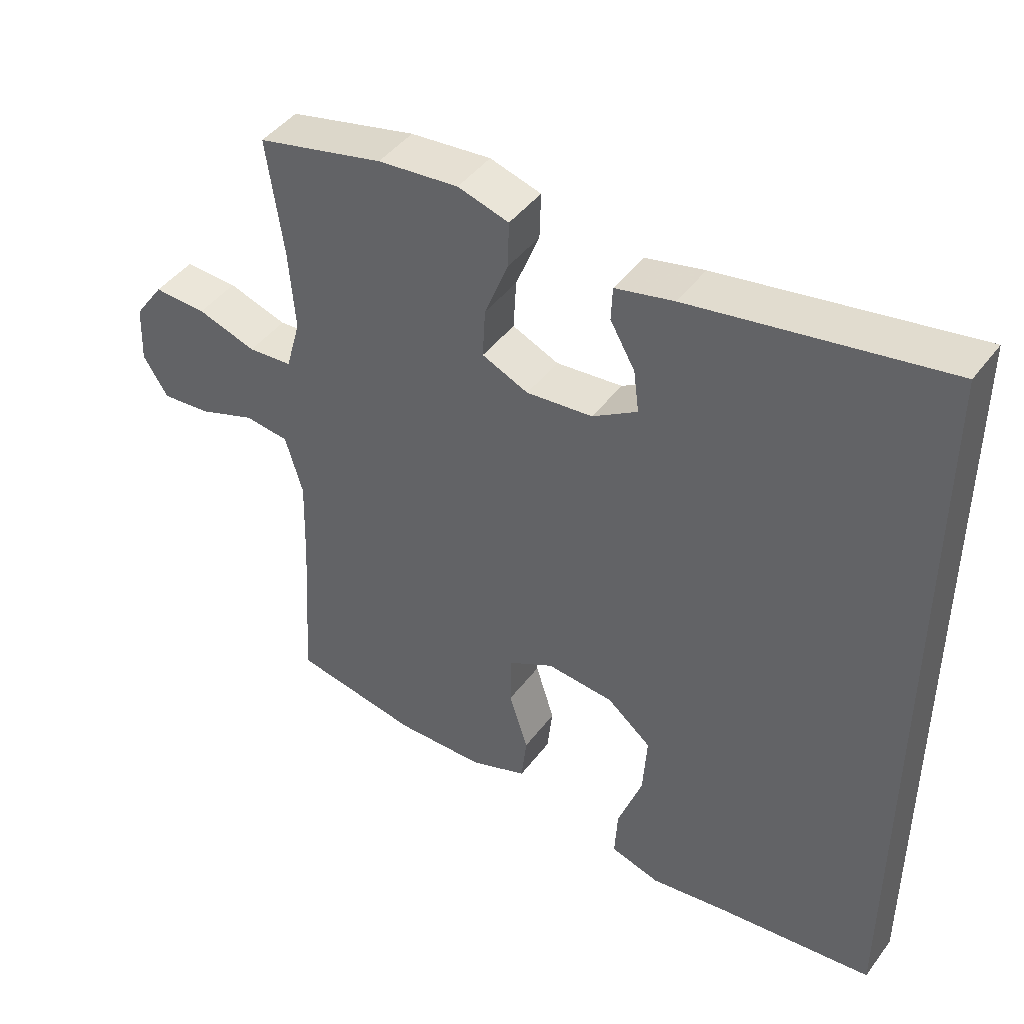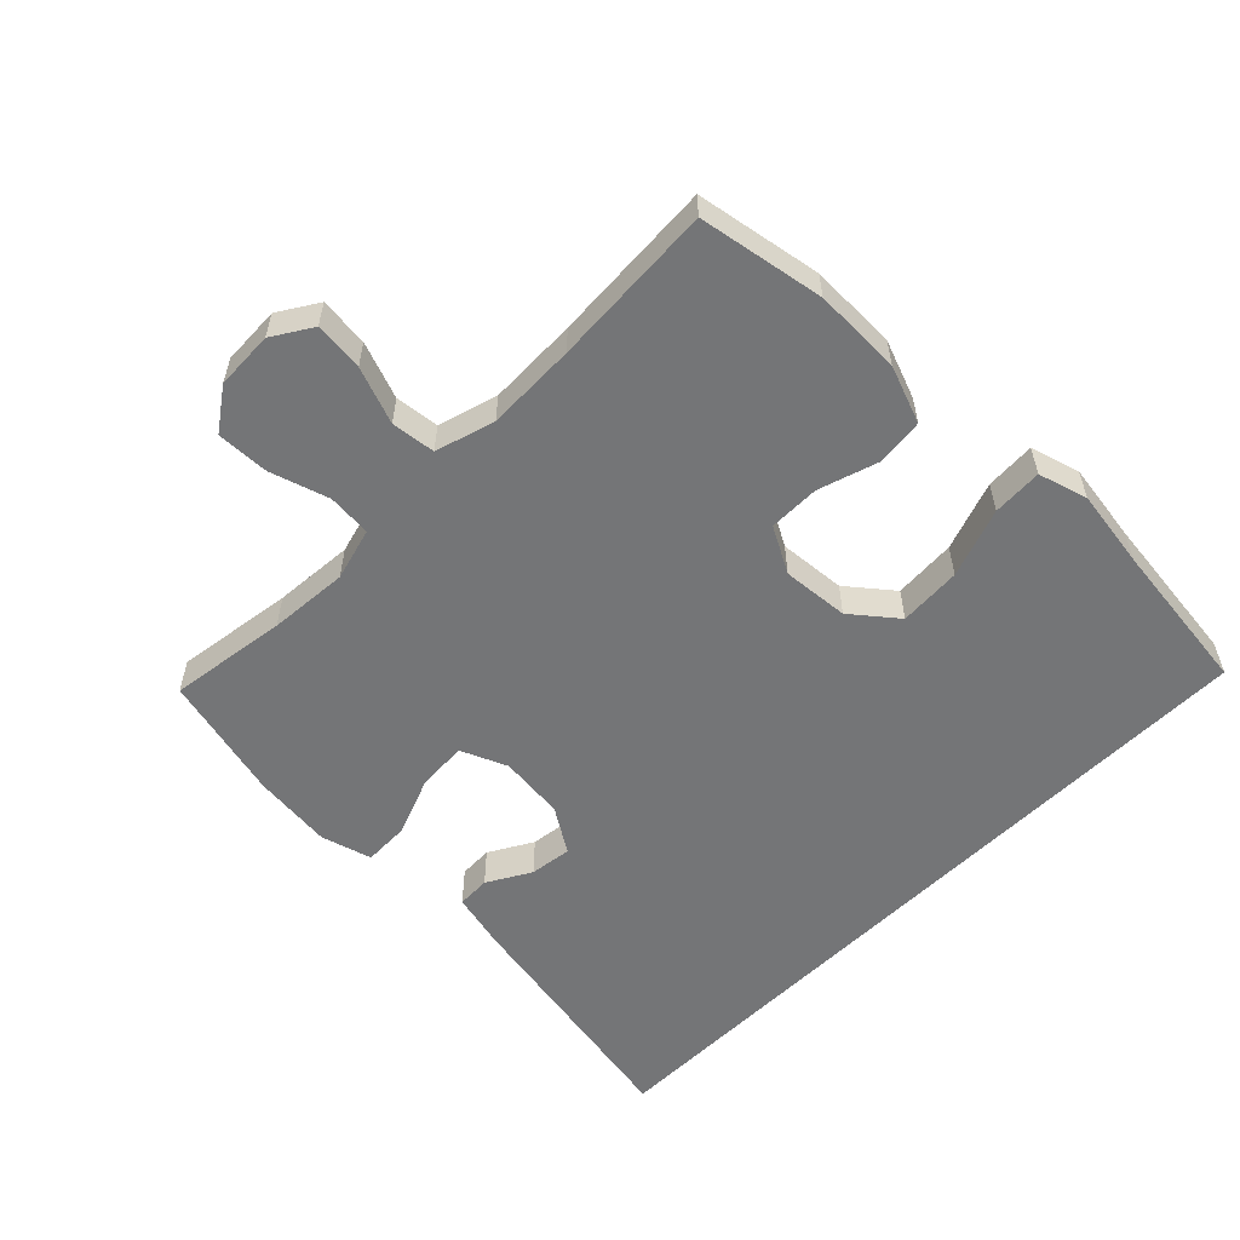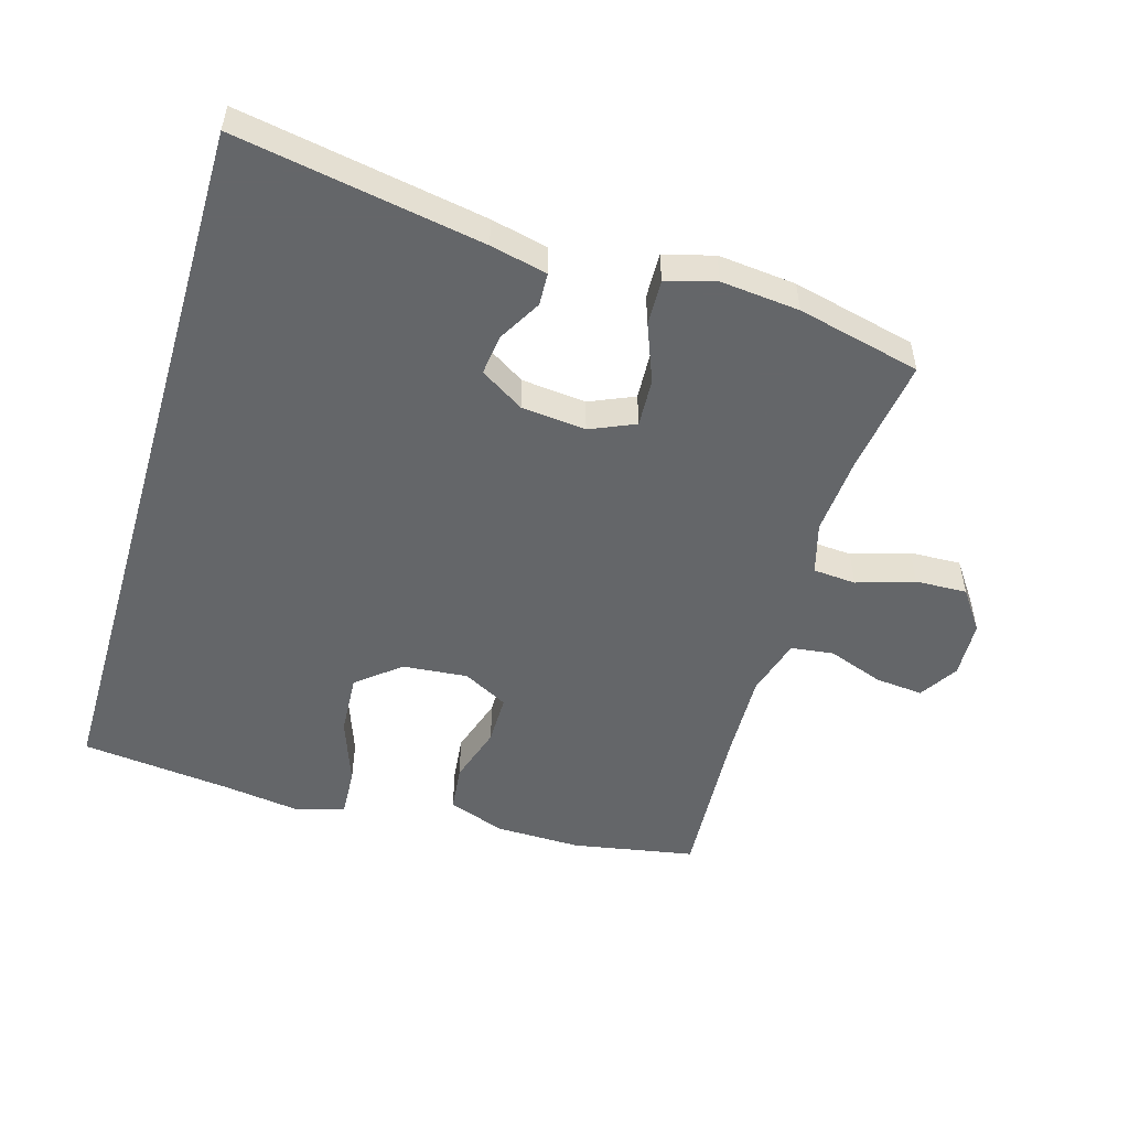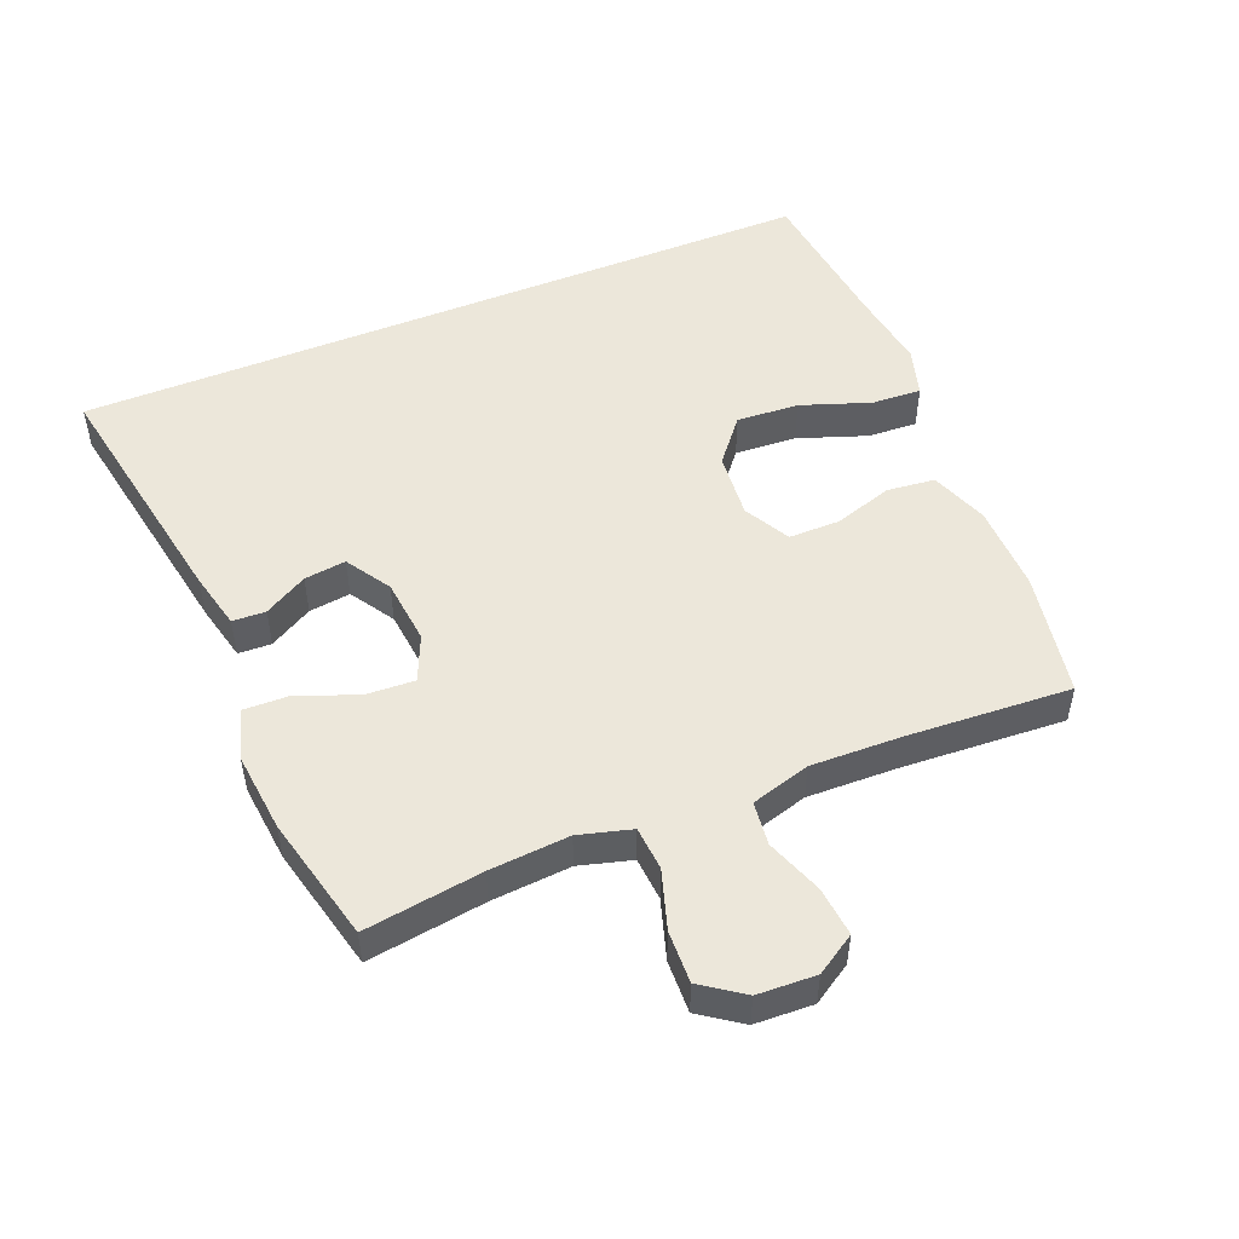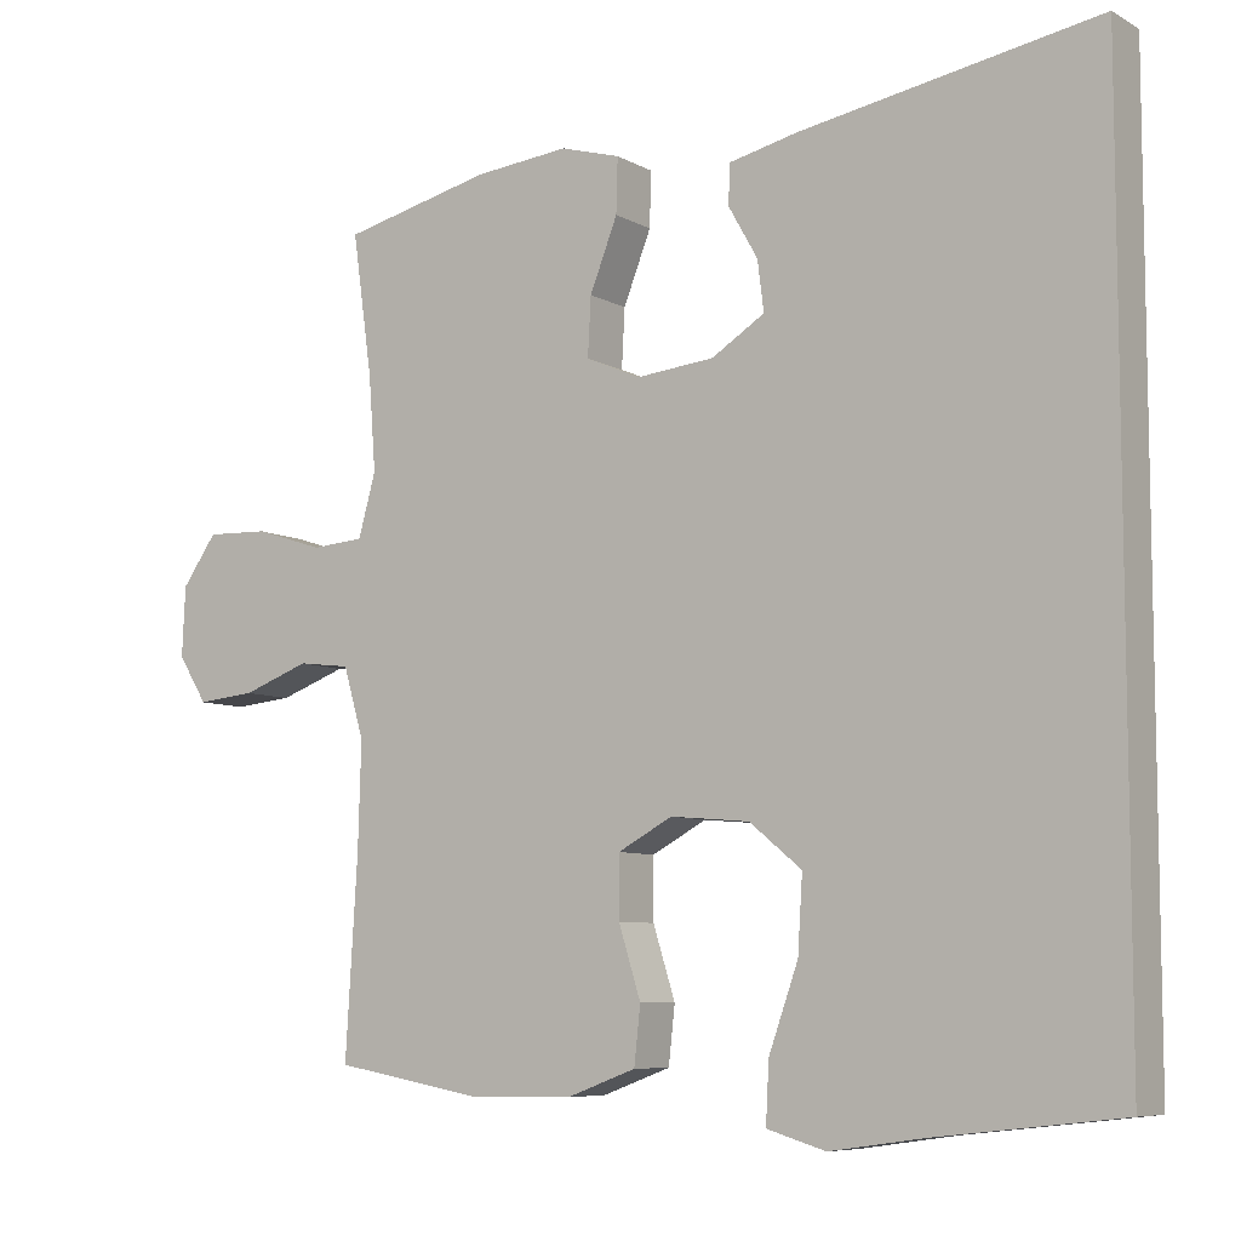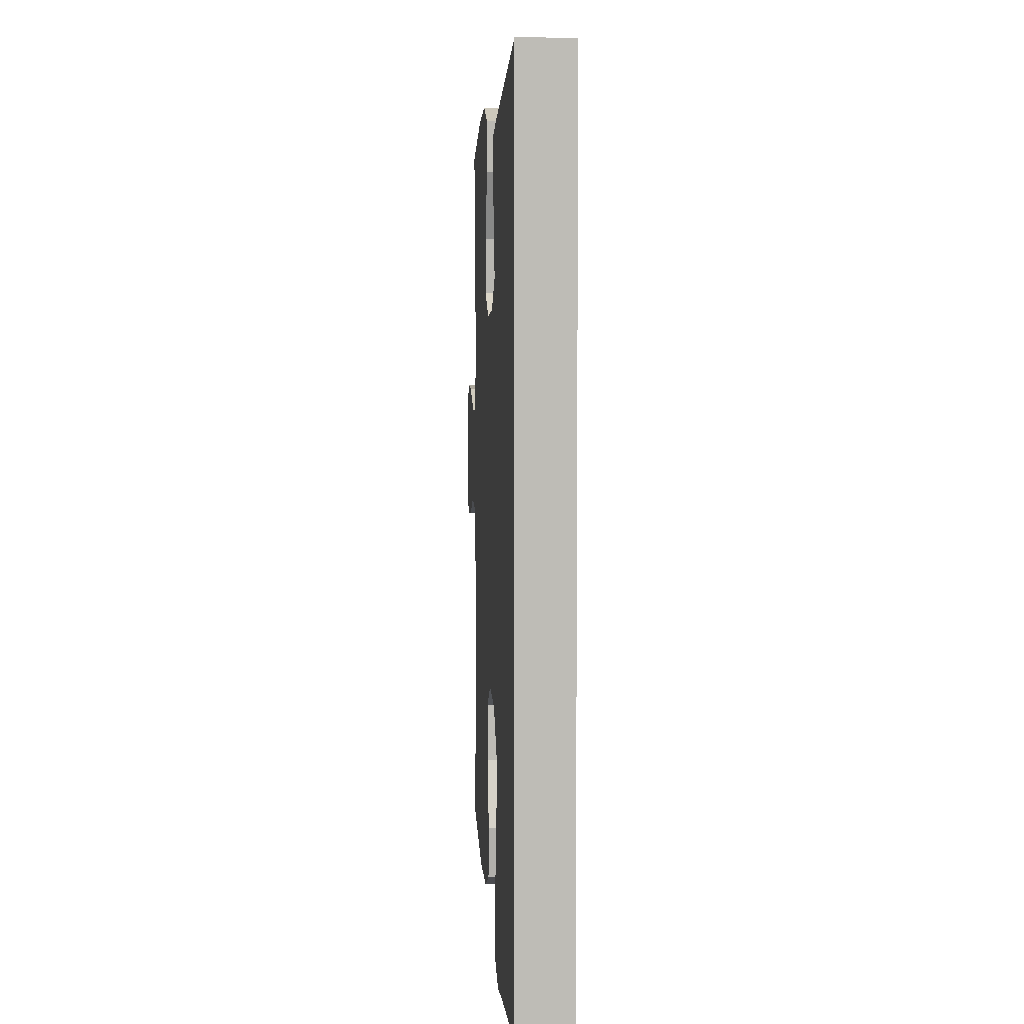
<metadata>
{"format":"obj","ext":"obj","renderer":"f3d","projection":"perspective","resolution":1024,"background":"white","views":[{"elev":44.6,"azim":-145.6,"up":"+Z"},{"elev":-56.5,"azim":135.1,"up":"+Y"},{"elev":-51.7,"azim":-16.4,"up":"+Y"},{"elev":50.5,"azim":67.7,"up":"+Y"},{"elev":-7.5,"azim":-146.2,"up":"+Z"},{"elev":5.8,"azim":-93.4,"up":"+Z"}]}
</metadata>
<code>
v -0.5 0.07 0.589
v -0.123 0.07 0.523
v -0.036 0.07 0.503
v -0.034 0.07 0.453
v -0.071 0.07 0.388
v -0.079 0.07 0.325
v -0.012 0.07 0.283
v 0.087 0.07 0.273
v 0.156 0.07 0.303
v 0.152 0.07 0.377
v 0.117 0.07 0.466
v 0.115 0.07 0.535
v 0.191 0.07 0.557
v 0.311 0.07 0.545
v 0.5 0.07 0.5
v 0.475 0.07 0.323
v 0.466 0.07 0.203
v 0.488 0.07 0.124
v 0.554 0.07 0.119
v 0.642 0.07 0.147
v 0.721 0.07 0.15
v 0.765 0.07 0.088
v 0.769 0.07 0
v 0.732 0.07 -0.059
v 0.658 0.07 -0.052
v 0.573 0.07 -0.021
v 0.507 0.07 -0.029
v 0.481 0.07 -0.118
v 0.485 0.07 -0.253
v 0.5 0.07 -0.5
v 0.312 0.07 -0.534
v 0.18 0.07 -0.532
v 0.093 0.07 -0.5
v 0.085 0.07 -0.428
v 0.113 0.07 -0.339
v 0.113 0.07 -0.262
v 0.044 0.07 -0.225
v -0.056 0.07 -0.234
v -0.122 0.07 -0.288
v -0.116 0.07 -0.382
v -0.079 0.07 -0.486
v -0.075 0.07 -0.561
v -0.149 0.07 -0.583
v -0.268 0.07 -0.566
v -0.5 0.07 -0.54
v -0.5 0 0.589
v -0.123 0 0.523
v -0.036 0 0.503
v -0.034 0 0.453
v -0.071 0 0.388
v -0.079 0 0.325
v -0.012 0 0.283
v 0.087 0 0.273
v 0.156 0 0.303
v 0.152 0 0.377
v 0.117 0 0.466
v 0.115 0 0.535
v 0.191 0 0.557
v 0.311 0 0.545
v 0.5 0 0.5
v 0.475 0 0.323
v 0.466 0 0.203
v 0.488 0 0.124
v 0.554 0 0.119
v 0.642 0 0.147
v 0.721 0 0.15
v 0.765 0 0.088
v 0.769 0 0
v 0.732 0 -0.059
v 0.658 0 -0.052
v 0.573 0 -0.021
v 0.507 0 -0.029
v 0.481 0 -0.118
v 0.485 0 -0.253
v 0.5 0 -0.5
v 0.312 0 -0.534
v 0.18 0 -0.532
v 0.093 0 -0.5
v 0.085 0 -0.428
v 0.113 0 -0.339
v 0.113 0 -0.262
v 0.044 0 -0.225
v -0.056 0 -0.234
v -0.122 0 -0.288
v -0.116 0 -0.382
v -0.079 0 -0.486
v -0.075 0 -0.561
v -0.149 0 -0.583
v -0.268 0 -0.566
v -0.5 0 -0.54
f 44 45 1 2
f 42 43 44
f 41 42 44
f 40 41 44
f 39 40 44
f 39 44 2
f 38 39 2
f 33 34 35
f 32 33 35
f 31 32 35
f 30 31 35
f 29 30 35
f 28 29 35 36
f 27 28 36 37
f 24 25 26
f 23 24 26
f 22 23 26
f 21 22 26
f 20 21 26
f 19 20 26
f 18 19 26 27
f 27 37 38
f 18 27 38
f 17 18 38
f 14 15 16
f 13 14 16
f 12 13 16
f 11 12 16
f 10 11 16
f 9 10 16 17
f 2 3 4 5
f 2 5 6
f 38 2 6
f 8 9 17 38
f 7 8 38
f 6 7 38
f 47 46 90 89
f 89 88 87
f 89 87 86
f 89 86 85
f 89 85 84
f 47 89 84
f 47 84 83
f 80 79 78
f 80 78 77
f 80 77 76
f 80 76 75
f 80 75 74
f 81 80 74 73
f 82 81 73 72
f 71 70 69
f 71 69 68
f 71 68 67
f 71 67 66
f 71 66 65
f 71 65 64
f 72 71 64 63
f 83 82 72
f 83 72 63
f 83 63 62
f 61 60 59
f 61 59 58
f 61 58 57
f 61 57 56
f 61 56 55
f 62 61 55 54
f 50 49 48 47
f 51 50 47
f 51 47 83
f 83 62 54 53
f 83 53 52
f 83 52 51
f 1 46 47 2
f 2 47 48 3
f 3 48 49 4
f 4 49 50 5
f 5 50 51 6
f 6 51 52 7
f 7 52 53 8
f 8 53 54 9
f 9 54 55 10
f 10 55 56 11
f 11 56 57 12
f 12 57 58 13
f 13 58 59 14
f 14 59 60 15
f 15 60 61 16
f 16 61 62 17
f 17 62 63 18
f 18 63 64 19
f 19 64 65 20
f 20 65 66 21
f 21 66 67 22
f 22 67 68 23
f 23 68 69 24
f 24 69 70 25
f 25 70 71 26
f 26 71 72 27
f 27 72 73 28
f 28 73 74 29
f 29 74 75 30
f 30 75 76 31
f 31 76 77 32
f 32 77 78 33
f 33 78 79 34
f 34 79 80 35
f 35 80 81 36
f 36 81 82 37
f 37 82 83 38
f 38 83 84 39
f 39 84 85 40
f 40 85 86 41
f 41 86 87 42
f 42 87 88 43
f 43 88 89 44
f 44 89 90 45
f 45 90 46 1

</code>
